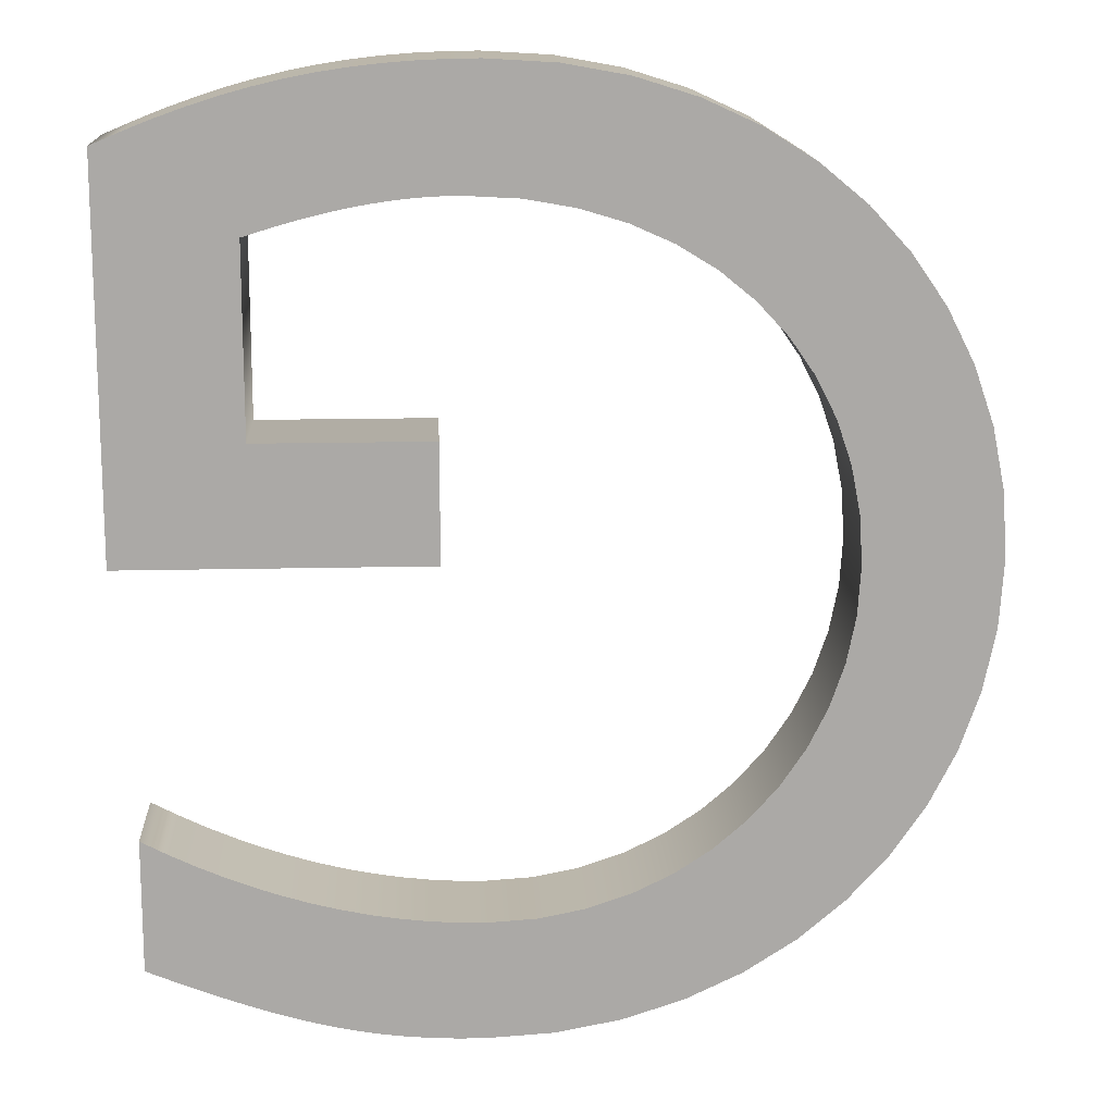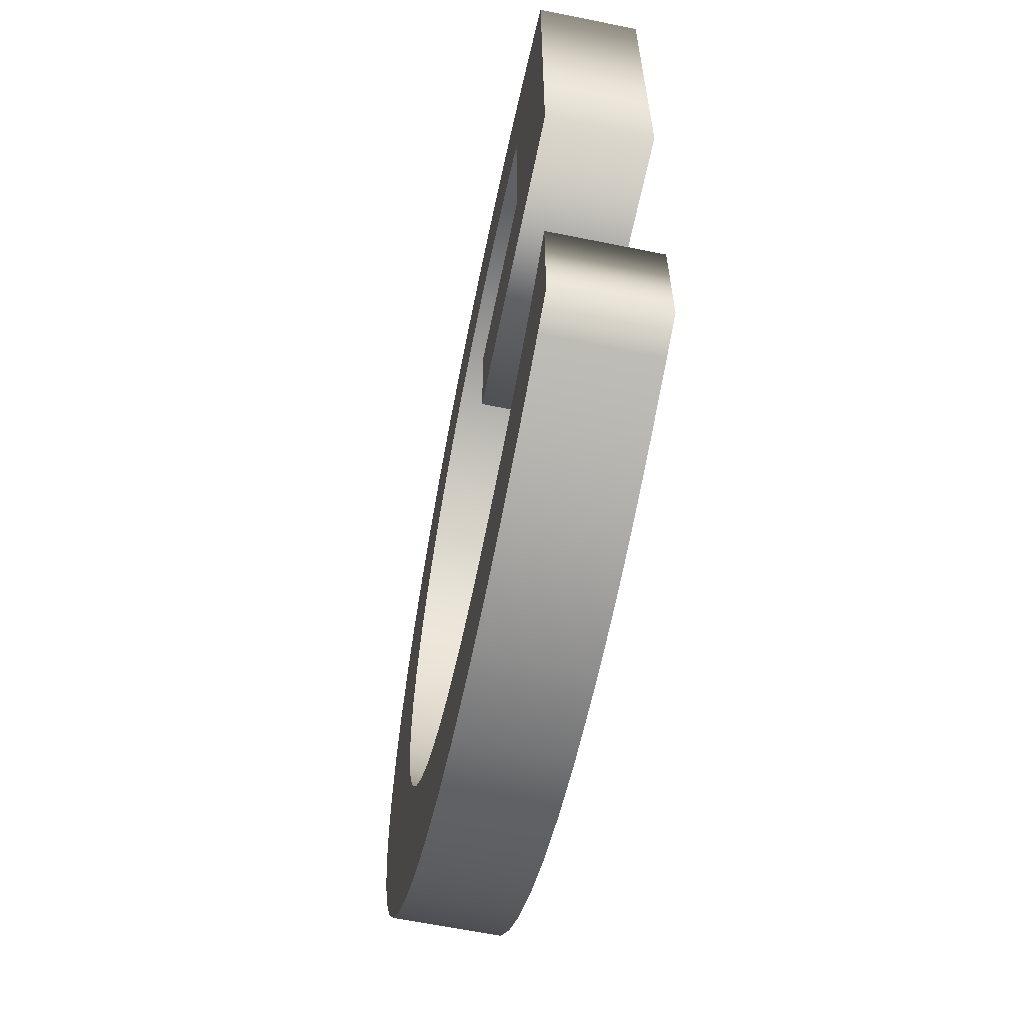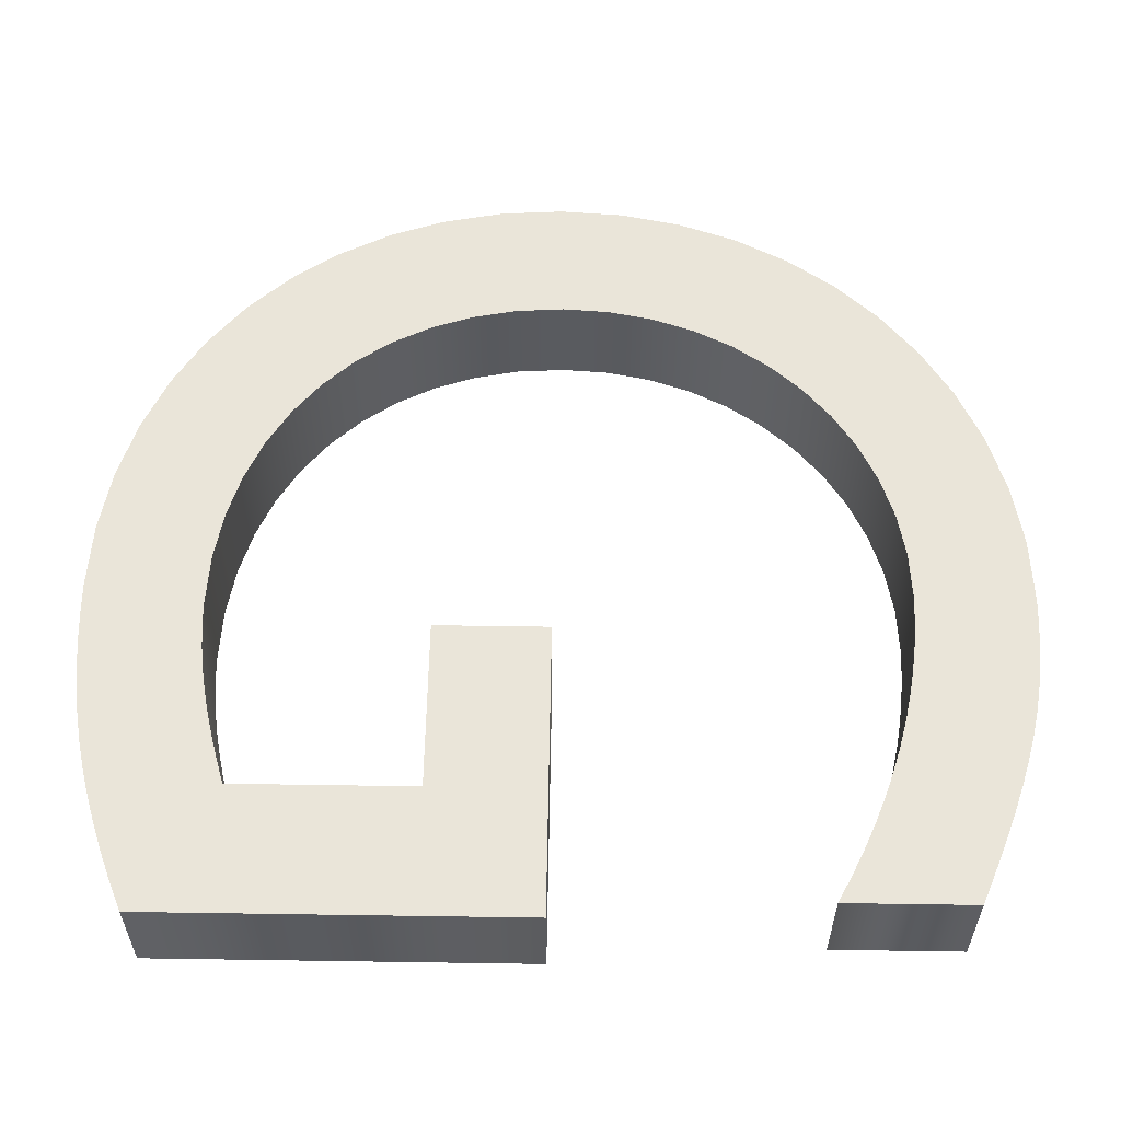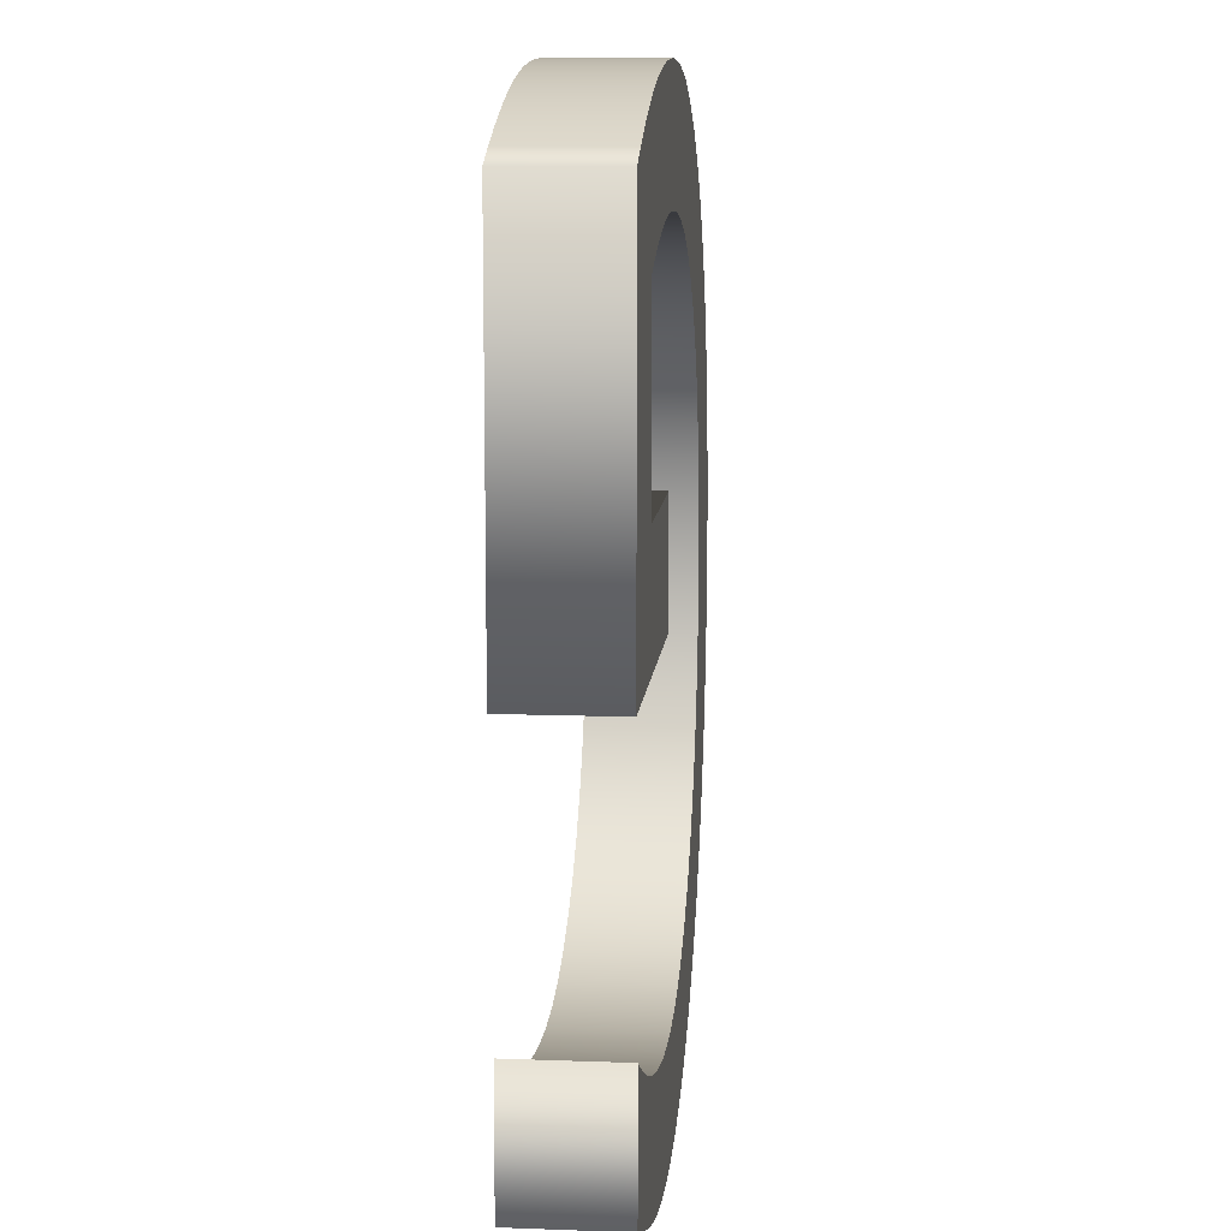
<metadata>
{"format":"obj","ext":"obj","renderer":"f3d","projection":"perspective","resolution":1024,"background":"white","views":[{"elev":14.7,"azim":177.0,"up":"+Z"},{"elev":-63.1,"azim":78.4,"up":"+Z"},{"elev":57.7,"azim":90.9,"up":"+Y"},{"elev":10.8,"azim":95.3,"up":"+Z"}]}
</metadata>
<code>
o Text
v 0.6506 0.08 -0.0375
v 0.6287 0.08 -0.02896
v 0.6073 0.08 -0.02138
v 0.5863 0.08 -0.0147
v 0.5654 0.08 -0.008921
v 0.5445 0.08 -0.004
v 0.5236 0.08 8.8e-05
v 0.5024 0.08 0.00337
v 0.4809 0.08 0.005875
v 0.4589 0.08 0.00763
v 0.4363 0.08 0.008662
v 0.413 0.08 0.009
v 0.362 0.08 0.006011
v 0.3135 0.08 -0.002741
v 0.2681 0.08 -0.01694
v 0.226 0.08 -0.03626
v 0.1876 0.08 -0.06039
v 0.1531 0.08 -0.089
v 0.123 0.08 -0.1218
v 0.09767 0.08 -0.1584
v 0.07733 0.08 -0.1986
v 0.06237 0.08 -0.2419
v 0.05315 0.08 -0.2882
v 0.05 0.08 -0.337
v 0.05323 0.08 -0.3862
v 0.06267 0.08 -0.433
v 0.07794 0.08 -0.4771
v 0.09867 0.08 -0.5181
v 0.1245 0.08 -0.5557
v 0.155 0.08 -0.5894
v 0.1899 0.08 -0.6189
v 0.2287 0.08 -0.6439
v 0.2711 0.08 -0.664
v 0.3167 0.08 -0.6787
v 0.3651 0.08 -0.6879
v 0.416 0.08 -0.691
v 0.4355 0.08 -0.6907
v 0.4543 0.08 -0.6898
v 0.4727 0.08 -0.6883
v 0.4908 0.08 -0.686
v 0.5089 0.08 -0.6829
v 0.5274 0.08 -0.6789
v 0.5464 0.08 -0.674
v 0.5662 0.08 -0.668
v 0.5871 0.08 -0.661
v 0.6094 0.08 -0.6529
v 0.6333 0.08 -0.6436
v 0.659 0.08 -0.633
v 0.659 0.08 -0.534
v 0.6389 0.08 -0.5446
v 0.6188 0.08 -0.5542
v 0.5985 0.08 -0.563
v 0.5781 0.08 -0.5709
v 0.5577 0.08 -0.5779
v 0.5373 0.08 -0.584
v 0.5167 0.08 -0.5892
v 0.4962 0.08 -0.5934
v 0.4756 0.08 -0.5967
v 0.4551 0.08 -0.5991
v 0.4345 0.08 -0.6005
v 0.414 0.08 -0.601
v 0.3777 0.08 -0.5987
v 0.3431 0.08 -0.5919
v 0.3105 0.08 -0.581
v 0.28 0.08 -0.5662
v 0.2521 0.08 -0.5478
v 0.227 0.08 -0.526
v 0.205 0.08 -0.5011
v 0.1863 0.08 -0.4734
v 0.1713 0.08 -0.4432
v 0.1602 0.08 -0.4107
v 0.1533 0.08 -0.3762
v 0.151 0.08 -0.34
v 0.1533 0.08 -0.303
v 0.1602 0.08 -0.268
v 0.1713 0.08 -0.2354
v 0.1866 0.08 -0.2053
v 0.2056 0.08 -0.1779
v 0.2283 0.08 -0.1535
v 0.2543 0.08 -0.1322
v 0.2834 0.08 -0.1144
v 0.3155 0.08 -0.1001
v 0.3503 0.08 -0.08963
v 0.3875 0.08 -0.08319
v 0.427 0.08 -0.081
v 0.4401 0.08 -0.08124
v 0.4531 0.08 -0.08196
v 0.4659 0.08 -0.08311
v 0.4785 0.08 -0.08467
v 0.4909 0.08 -0.0866
v 0.5032 0.08 -0.08887
v 0.5154 0.08 -0.09146
v 0.5275 0.08 -0.09433
v 0.5395 0.08 -0.09745
v 0.5514 0.08 -0.1008
v 0.5632 0.08 -0.1043
v 0.575 0.08 -0.108
v 0.575 0.08 -0.248
v 0.444 0.08 -0.248
v 0.444 0.08 -0.336
v 0.673 0.08 -0.336
v 0.673 0.08 -0.047
v 0.6506 0 -0.0375
v 0.6287 0 -0.02896
v 0.6073 0 -0.02138
v 0.5863 0 -0.0147
v 0.5654 0 -0.008921
v 0.5445 0 -0.004
v 0.5236 0 8.8e-05
v 0.5024 0 0.00337
v 0.4809 0 0.005875
v 0.4589 0 0.00763
v 0.4363 0 0.008662
v 0.413 0 0.009
v 0.362 0 0.006011
v 0.3135 0 -0.002741
v 0.2681 0 -0.01694
v 0.226 0 -0.03626
v 0.1876 0 -0.06039
v 0.1531 0 -0.089
v 0.123 0 -0.1218
v 0.09767 0 -0.1584
v 0.07733 0 -0.1986
v 0.06237 0 -0.2419
v 0.05315 0 -0.2882
v 0.05 0 -0.337
v 0.05323 0 -0.3862
v 0.06267 0 -0.433
v 0.07794 0 -0.4771
v 0.09867 0 -0.5181
v 0.1245 0 -0.5557
v 0.155 0 -0.5894
v 0.1899 0 -0.6189
v 0.2287 0 -0.6439
v 0.2711 0 -0.664
v 0.3167 0 -0.6787
v 0.3651 0 -0.6879
v 0.416 0 -0.691
v 0.4355 0 -0.6907
v 0.4543 0 -0.6898
v 0.4727 0 -0.6883
v 0.4908 0 -0.686
v 0.5089 0 -0.6829
v 0.5274 0 -0.6789
v 0.5464 0 -0.674
v 0.5662 0 -0.668
v 0.5871 0 -0.661
v 0.6094 0 -0.6529
v 0.6333 0 -0.6436
v 0.659 0 -0.633
v 0.659 0 -0.534
v 0.6389 0 -0.5446
v 0.6188 0 -0.5542
v 0.5985 0 -0.563
v 0.5781 0 -0.5709
v 0.5577 0 -0.5779
v 0.5373 0 -0.584
v 0.5167 0 -0.5892
v 0.4962 0 -0.5934
v 0.4756 0 -0.5967
v 0.4551 0 -0.5991
v 0.4345 0 -0.6005
v 0.414 0 -0.601
v 0.3777 0 -0.5987
v 0.3431 0 -0.5919
v 0.3105 0 -0.581
v 0.28 0 -0.5662
v 0.2521 0 -0.5478
v 0.227 0 -0.526
v 0.205 0 -0.5011
v 0.1863 0 -0.4734
v 0.1713 0 -0.4432
v 0.1602 0 -0.4107
v 0.1533 0 -0.3762
v 0.151 0 -0.34
v 0.1533 0 -0.303
v 0.1602 0 -0.268
v 0.1713 0 -0.2354
v 0.1866 0 -0.2053
v 0.2056 0 -0.1779
v 0.2283 0 -0.1535
v 0.2543 0 -0.1322
v 0.2834 0 -0.1144
v 0.3155 0 -0.1001
v 0.3503 0 -0.08963
v 0.3875 0 -0.08319
v 0.427 0 -0.081
v 0.4401 0 -0.08124
v 0.4531 0 -0.08196
v 0.4659 0 -0.08311
v 0.4785 0 -0.08467
v 0.4909 0 -0.0866
v 0.5032 0 -0.08887
v 0.5154 0 -0.09146
v 0.5275 0 -0.09433
v 0.5395 0 -0.09745
v 0.5514 0 -0.1008
v 0.5632 0 -0.1043
v 0.575 0 -0.108
v 0.575 0 -0.248
v 0.444 0 -0.248
v 0.444 0 -0.336
v 0.673 0 -0.336
v 0.673 0 -0.047
v 0.6506 0 -0.0375
v 0.6506 0.08 -0.0375
v 0.6287 0 -0.02896
v 0.6287 0.08 -0.02896
v 0.6073 0 -0.02138
v 0.6073 0.08 -0.02138
v 0.5863 0 -0.0147
v 0.5863 0.08 -0.0147
v 0.5654 0 -0.008921
v 0.5654 0.08 -0.008921
v 0.5445 0 -0.004
v 0.5445 0.08 -0.004
v 0.5236 0 8.8e-05
v 0.5236 0.08 8.8e-05
v 0.5024 0 0.00337
v 0.5024 0.08 0.00337
v 0.4809 0 0.005875
v 0.4809 0.08 0.005875
v 0.4589 0 0.00763
v 0.4589 0.08 0.00763
v 0.4363 0 0.008662
v 0.4363 0.08 0.008662
v 0.413 0 0.009
v 0.413 0.08 0.009
v 0.362 0 0.006011
v 0.362 0.08 0.006011
v 0.3135 0 -0.002741
v 0.3135 0.08 -0.002741
v 0.2681 0 -0.01694
v 0.2681 0.08 -0.01694
v 0.226 0 -0.03626
v 0.226 0.08 -0.03626
v 0.1876 0 -0.06039
v 0.1876 0.08 -0.06039
v 0.1531 0 -0.089
v 0.1531 0.08 -0.089
v 0.123 0 -0.1218
v 0.123 0.08 -0.1218
v 0.09767 0 -0.1584
v 0.09767 0.08 -0.1584
v 0.07733 0 -0.1986
v 0.07733 0.08 -0.1986
v 0.06237 0 -0.2419
v 0.06237 0.08 -0.2419
v 0.05315 0 -0.2882
v 0.05315 0.08 -0.2882
v 0.05 0 -0.337
v 0.05 0.08 -0.337
v 0.05323 0 -0.3862
v 0.05323 0.08 -0.3862
v 0.06267 0 -0.433
v 0.06267 0.08 -0.433
v 0.07794 0 -0.4771
v 0.07794 0.08 -0.4771
v 0.09867 0 -0.5181
v 0.09867 0.08 -0.5181
v 0.1245 0 -0.5557
v 0.1245 0.08 -0.5557
v 0.155 0 -0.5894
v 0.155 0.08 -0.5894
v 0.1899 0 -0.6189
v 0.1899 0.08 -0.6189
v 0.2287 0 -0.6439
v 0.2287 0.08 -0.6439
v 0.2711 0 -0.664
v 0.2711 0.08 -0.664
v 0.3167 0 -0.6787
v 0.3167 0.08 -0.6787
v 0.3651 0 -0.6879
v 0.3651 0.08 -0.6879
v 0.416 0 -0.691
v 0.416 0.08 -0.691
v 0.4355 0 -0.6907
v 0.4355 0.08 -0.6907
v 0.4543 0 -0.6898
v 0.4543 0.08 -0.6898
v 0.4727 0 -0.6883
v 0.4727 0.08 -0.6883
v 0.4908 0 -0.686
v 0.4908 0.08 -0.686
v 0.5089 0 -0.6829
v 0.5089 0.08 -0.6829
v 0.5274 0 -0.6789
v 0.5274 0.08 -0.6789
v 0.5464 0 -0.674
v 0.5464 0.08 -0.674
v 0.5662 0 -0.668
v 0.5662 0.08 -0.668
v 0.5871 0 -0.661
v 0.5871 0.08 -0.661
v 0.6094 0 -0.6529
v 0.6094 0.08 -0.6529
v 0.6333 0 -0.6436
v 0.6333 0.08 -0.6436
v 0.659 0 -0.633
v 0.659 0.08 -0.633
v 0.659 0 -0.534
v 0.659 0.08 -0.534
v 0.6389 0 -0.5446
v 0.6389 0.08 -0.5446
v 0.6188 0 -0.5542
v 0.6188 0.08 -0.5542
v 0.5985 0 -0.563
v 0.5985 0.08 -0.563
v 0.5781 0 -0.5709
v 0.5781 0.08 -0.5709
v 0.5577 0 -0.5779
v 0.5577 0.08 -0.5779
v 0.5373 0 -0.584
v 0.5373 0.08 -0.584
v 0.5167 0 -0.5892
v 0.5167 0.08 -0.5892
v 0.4962 0 -0.5934
v 0.4962 0.08 -0.5934
v 0.4756 0 -0.5967
v 0.4756 0.08 -0.5967
v 0.4551 0 -0.5991
v 0.4551 0.08 -0.5991
v 0.4345 0 -0.6005
v 0.4345 0.08 -0.6005
v 0.414 0 -0.601
v 0.414 0.08 -0.601
v 0.3777 0 -0.5987
v 0.3777 0.08 -0.5987
v 0.3431 0 -0.5919
v 0.3431 0.08 -0.5919
v 0.3105 0 -0.581
v 0.3105 0.08 -0.581
v 0.28 0 -0.5662
v 0.28 0.08 -0.5662
v 0.2521 0 -0.5478
v 0.2521 0.08 -0.5478
v 0.227 0 -0.526
v 0.227 0.08 -0.526
v 0.205 0 -0.5011
v 0.205 0.08 -0.5011
v 0.1863 0 -0.4734
v 0.1863 0.08 -0.4734
v 0.1713 0 -0.4432
v 0.1713 0.08 -0.4432
v 0.1602 0 -0.4107
v 0.1602 0.08 -0.4107
v 0.1533 0 -0.3762
v 0.1533 0.08 -0.3762
v 0.151 0 -0.34
v 0.151 0.08 -0.34
v 0.1533 0 -0.303
v 0.1533 0.08 -0.303
v 0.1602 0 -0.268
v 0.1602 0.08 -0.268
v 0.1713 0 -0.2354
v 0.1713 0.08 -0.2354
v 0.1866 0 -0.2053
v 0.1866 0.08 -0.2053
v 0.2056 0 -0.1779
v 0.2056 0.08 -0.1779
v 0.2283 0 -0.1535
v 0.2283 0.08 -0.1535
v 0.2543 0 -0.1322
v 0.2543 0.08 -0.1322
v 0.2834 0 -0.1144
v 0.2834 0.08 -0.1144
v 0.3155 0 -0.1001
v 0.3155 0.08 -0.1001
v 0.3503 0 -0.08963
v 0.3503 0.08 -0.08963
v 0.3875 0 -0.08319
v 0.3875 0.08 -0.08319
v 0.427 0 -0.081
v 0.427 0.08 -0.081
v 0.4401 0 -0.08124
v 0.4401 0.08 -0.08124
v 0.4531 0 -0.08196
v 0.4531 0.08 -0.08196
v 0.4659 0 -0.08311
v 0.4659 0.08 -0.08311
v 0.4785 0 -0.08467
v 0.4785 0.08 -0.08467
v 0.4909 0 -0.0866
v 0.4909 0.08 -0.0866
v 0.5032 0 -0.08887
v 0.5032 0.08 -0.08887
v 0.5154 0 -0.09146
v 0.5154 0.08 -0.09146
v 0.5275 0 -0.09433
v 0.5275 0.08 -0.09433
v 0.5395 0 -0.09745
v 0.5395 0.08 -0.09745
v 0.5514 0 -0.1008
v 0.5514 0.08 -0.1008
v 0.5632 0 -0.1043
v 0.5632 0.08 -0.1043
v 0.575 0 -0.108
v 0.575 0.08 -0.108
v 0.575 0 -0.248
v 0.575 0.08 -0.248
v 0.444 0 -0.248
v 0.444 0.08 -0.248
v 0.444 0 -0.336
v 0.444 0.08 -0.336
v 0.673 0 -0.336
v 0.673 0.08 -0.336
v 0.673 0 -0.047
v 0.673 0.08 -0.047
f 35 37 36
f 35 38 37
f 35 39 38
f 35 40 39
f 34 40 35
f 34 41 40
f 34 42 41
f 34 43 42
f 33 43 34
f 33 44 43
f 33 45 44
f 32 45 33
f 32 46 45
f 32 47 46
f 31 47 32
f 31 48 47
f 31 59 48
f 59 58 48
f 58 57 48
f 57 56 48
f 56 55 48
f 55 54 48
f 54 53 48
f 53 52 48
f 52 51 48
f 51 50 48
f 50 49 48
f 30 61 31
f 61 60 31
f 60 59 31
f 30 62 61
f 30 63 62
f 30 64 63
f 29 64 30
f 29 65 64
f 29 66 65
f 28 66 29
f 28 67 66
f 28 68 67
f 27 68 28
f 27 69 68
f 26 69 27
f 26 70 69
f 26 71 70
f 25 71 26
f 25 72 71
f 24 72 25
f 24 73 72
f 24 74 73
f 23 74 24
f 99 101 100
f 99 98 101
f 98 102 101
f 23 75 74
f 22 75 23
f 22 76 75
f 97 102 98
f 21 76 22
f 21 77 76
f 21 78 77
f 20 78 21
f 20 79 78
f 19 79 20
f 19 80 79
f 19 81 80
f 18 81 19
f 18 82 81
f 96 102 97
f 95 102 96
f 94 102 95
f 18 83 82
f 93 102 94
f 92 102 93
f 91 102 92
f 18 84 83
f 17 84 18
f 90 102 91
f 89 102 90
f 88 102 89
f 17 85 84
f 87 102 88
f 86 102 87
f 85 102 86
f 17 102 85
f 16 102 17
f 16 1 102
f 16 2 1
f 15 2 16
f 15 3 2
f 15 4 3
f 14 4 15
f 14 5 4
f 14 6 5
f 14 7 6
f 13 7 14
f 13 8 7
f 13 9 8
f 13 10 9
f 12 10 13
f 12 11 10
f 137 138 139
f 137 139 140
f 137 140 141
f 137 141 142
f 136 137 142
f 136 142 143
f 136 143 144
f 136 144 145
f 135 136 145
f 135 145 146
f 135 146 147
f 134 135 147
f 134 147 148
f 134 148 149
f 133 134 149
f 133 149 150
f 133 150 161
f 161 150 160
f 160 150 159
f 159 150 158
f 158 150 157
f 157 150 156
f 156 150 155
f 155 150 154
f 154 150 153
f 153 150 152
f 152 150 151
f 132 133 163
f 163 133 162
f 162 133 161
f 132 163 164
f 132 164 165
f 132 165 166
f 131 132 166
f 131 166 167
f 131 167 168
f 130 131 168
f 130 168 169
f 130 169 170
f 129 130 170
f 129 170 171
f 128 129 171
f 128 171 172
f 128 172 173
f 127 128 173
f 127 173 174
f 126 127 174
f 126 174 175
f 126 175 176
f 125 126 176
f 201 202 203
f 201 203 200
f 200 203 204
f 125 176 177
f 124 125 177
f 124 177 178
f 199 200 204
f 123 124 178
f 123 178 179
f 123 179 180
f 122 123 180
f 122 180 181
f 121 122 181
f 121 181 182
f 121 182 183
f 120 121 183
f 120 183 184
f 198 199 204
f 197 198 204
f 196 197 204
f 120 184 185
f 195 196 204
f 194 195 204
f 193 194 204
f 120 185 186
f 119 120 186
f 192 193 204
f 191 192 204
f 190 191 204
f 119 186 187
f 189 190 204
f 188 189 204
f 187 188 204
f 119 187 204
f 118 119 204
f 118 204 103
f 118 103 104
f 117 118 104
f 117 104 105
f 117 105 106
f 116 117 106
f 116 106 107
f 116 107 108
f 116 108 109
f 115 116 109
f 115 109 110
f 115 110 111
f 115 111 112
f 114 115 112
f 114 112 113
f 206 208 207 205
f 208 210 209 207
f 210 212 211 209
f 212 214 213 211
f 214 216 215 213
f 216 218 217 215
f 218 220 219 217
f 220 222 221 219
f 222 224 223 221
f 224 226 225 223
f 226 228 227 225
f 228 230 229 227
f 230 232 231 229
f 232 234 233 231
f 234 236 235 233
f 236 238 237 235
f 238 240 239 237
f 240 242 241 239
f 242 244 243 241
f 244 246 245 243
f 246 248 247 245
f 248 250 249 247
f 250 252 251 249
f 252 254 253 251
f 254 256 255 253
f 256 258 257 255
f 258 260 259 257
f 260 262 261 259
f 262 264 263 261
f 264 266 265 263
f 266 268 267 265
f 268 270 269 267
f 270 272 271 269
f 272 274 273 271
f 274 276 275 273
f 276 278 277 275
f 278 280 279 277
f 280 282 281 279
f 282 284 283 281
f 284 286 285 283
f 286 288 287 285
f 288 290 289 287
f 290 292 291 289
f 292 294 293 291
f 294 296 295 293
f 296 298 297 295
f 298 300 299 297
f 300 302 301 299
f 302 304 303 301
f 304 306 305 303
f 306 308 307 305
f 308 310 309 307
f 310 312 311 309
f 312 314 313 311
f 314 316 315 313
f 316 318 317 315
f 318 320 319 317
f 320 322 321 319
f 322 324 323 321
f 324 326 325 323
f 326 328 327 325
f 328 330 329 327
f 330 332 331 329
f 332 334 333 331
f 334 336 335 333
f 336 338 337 335
f 338 340 339 337
f 340 342 341 339
f 342 344 343 341
f 344 346 345 343
f 346 348 347 345
f 348 350 349 347
f 350 352 351 349
f 352 354 353 351
f 354 356 355 353
f 356 358 357 355
f 358 360 359 357
f 360 362 361 359
f 362 364 363 361
f 364 366 365 363
f 366 368 367 365
f 368 370 369 367
f 370 372 371 369
f 372 374 373 371
f 374 376 375 373
f 376 378 377 375
f 378 380 379 377
f 380 382 381 379
f 382 384 383 381
f 384 386 385 383
f 386 388 387 385
f 388 390 389 387
f 390 392 391 389
f 392 394 393 391
f 394 396 395 393
f 396 398 397 395
f 398 400 399 397
f 400 402 401 399
f 402 404 403 401
f 404 406 405 403
f 406 408 407 405
f 408 206 205 407

</code>
